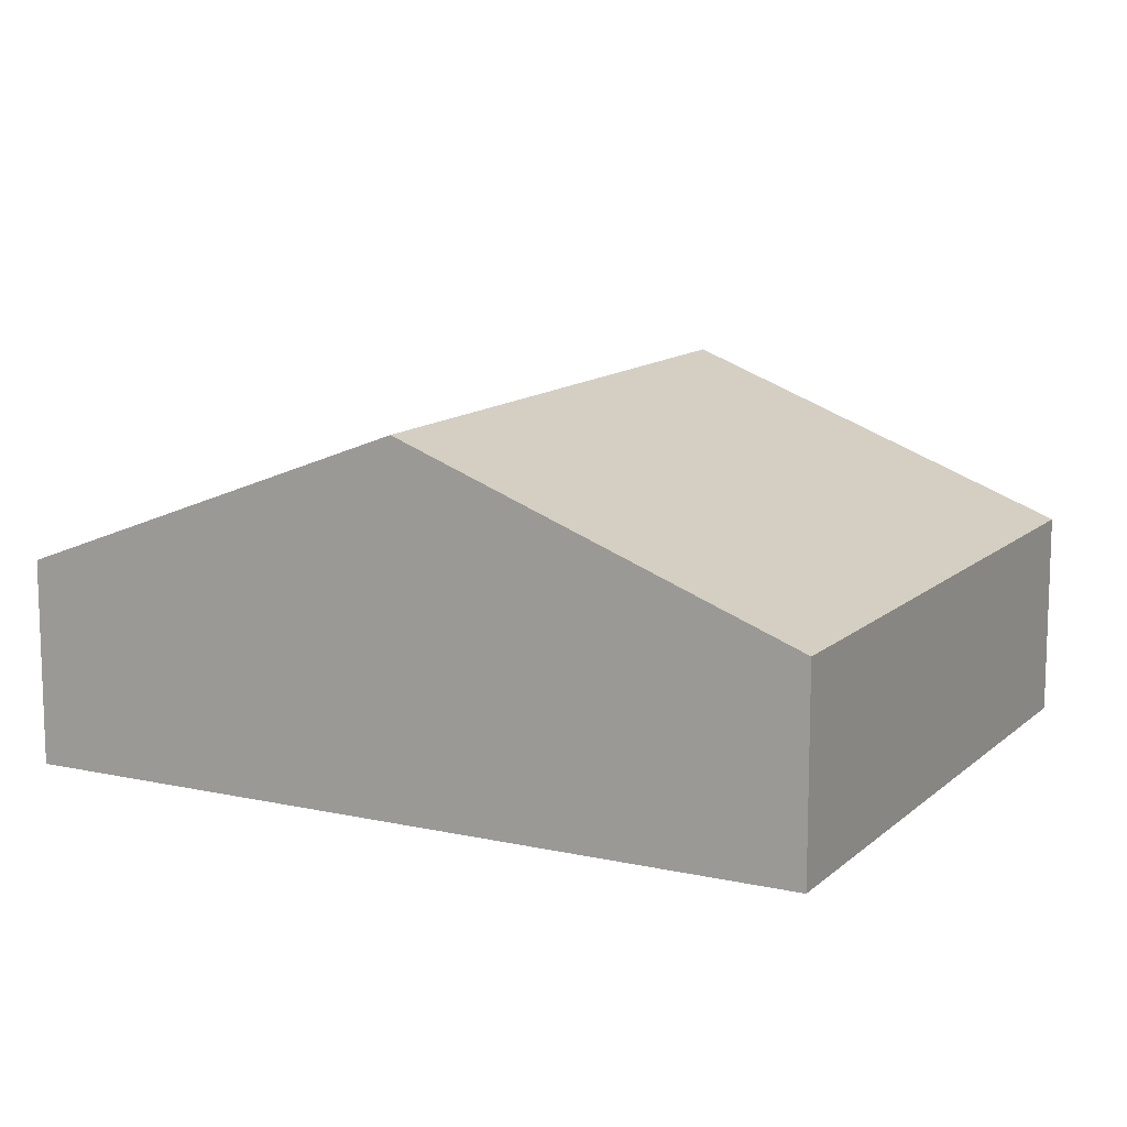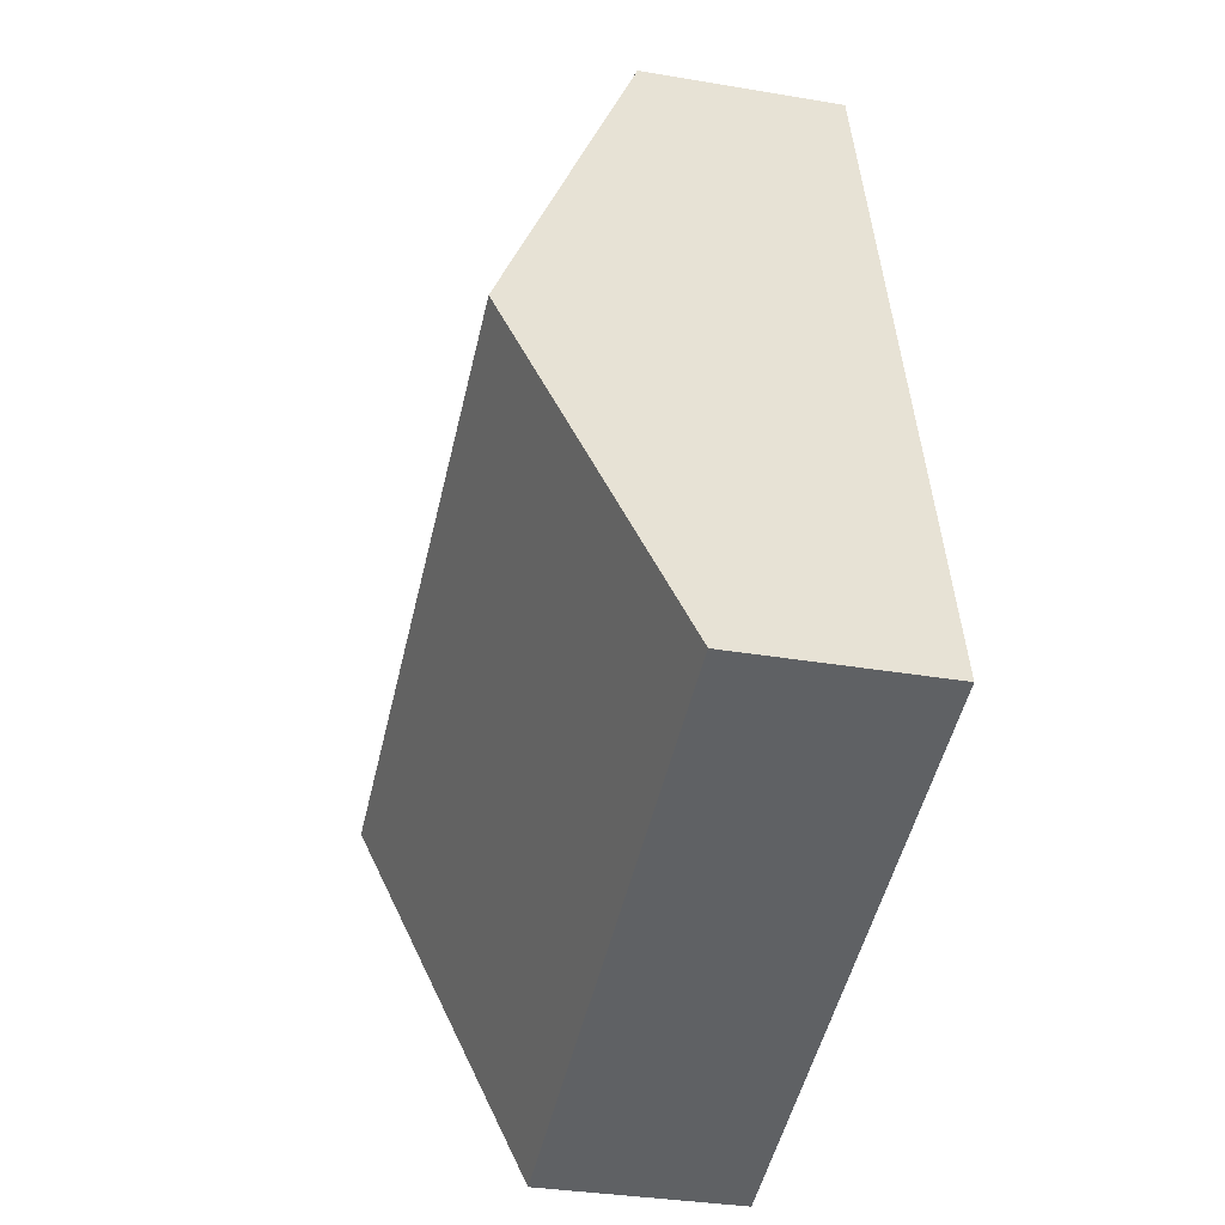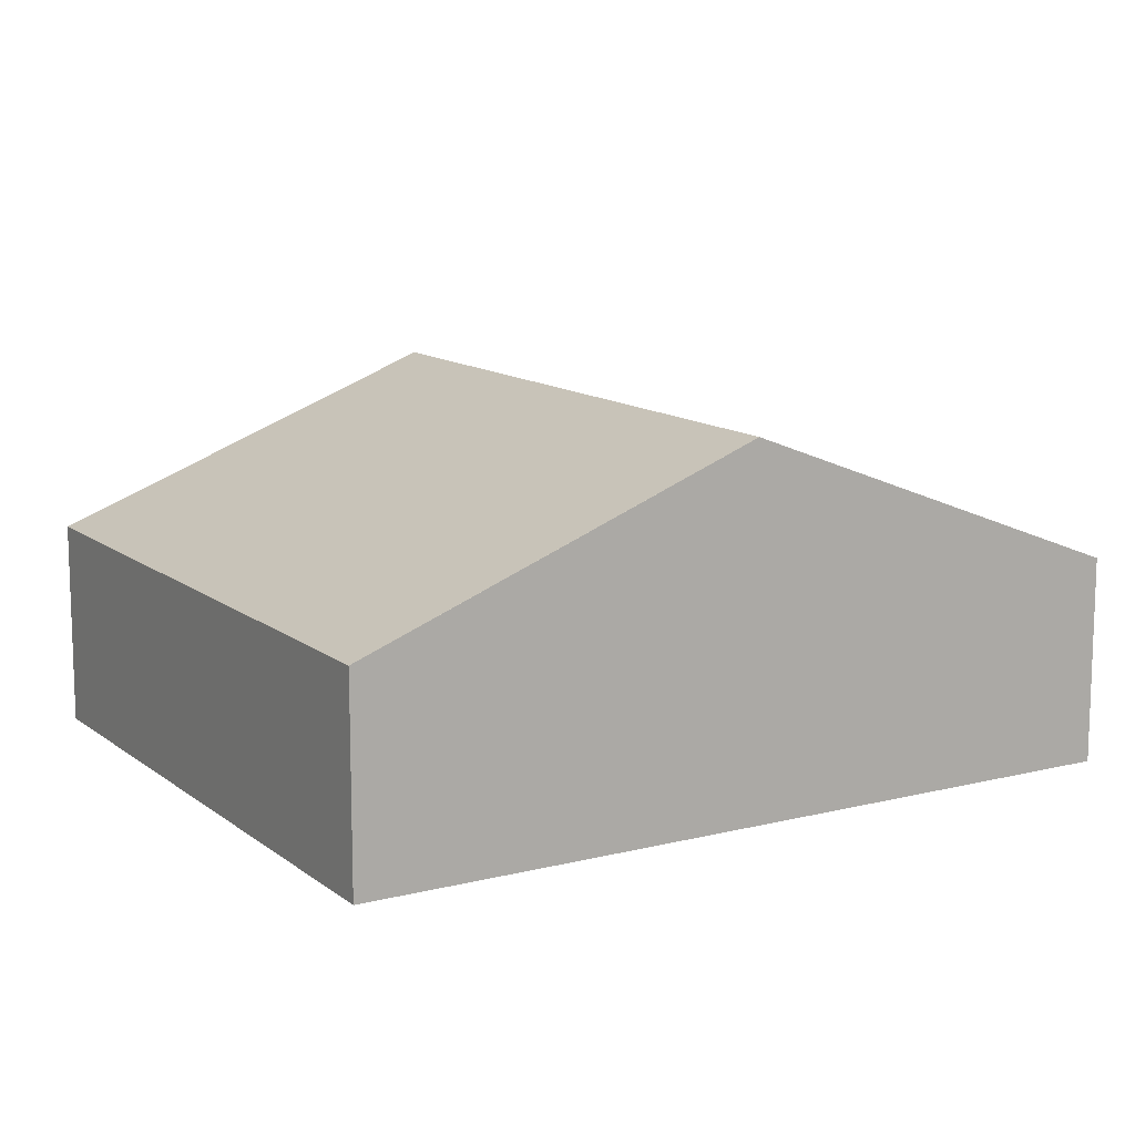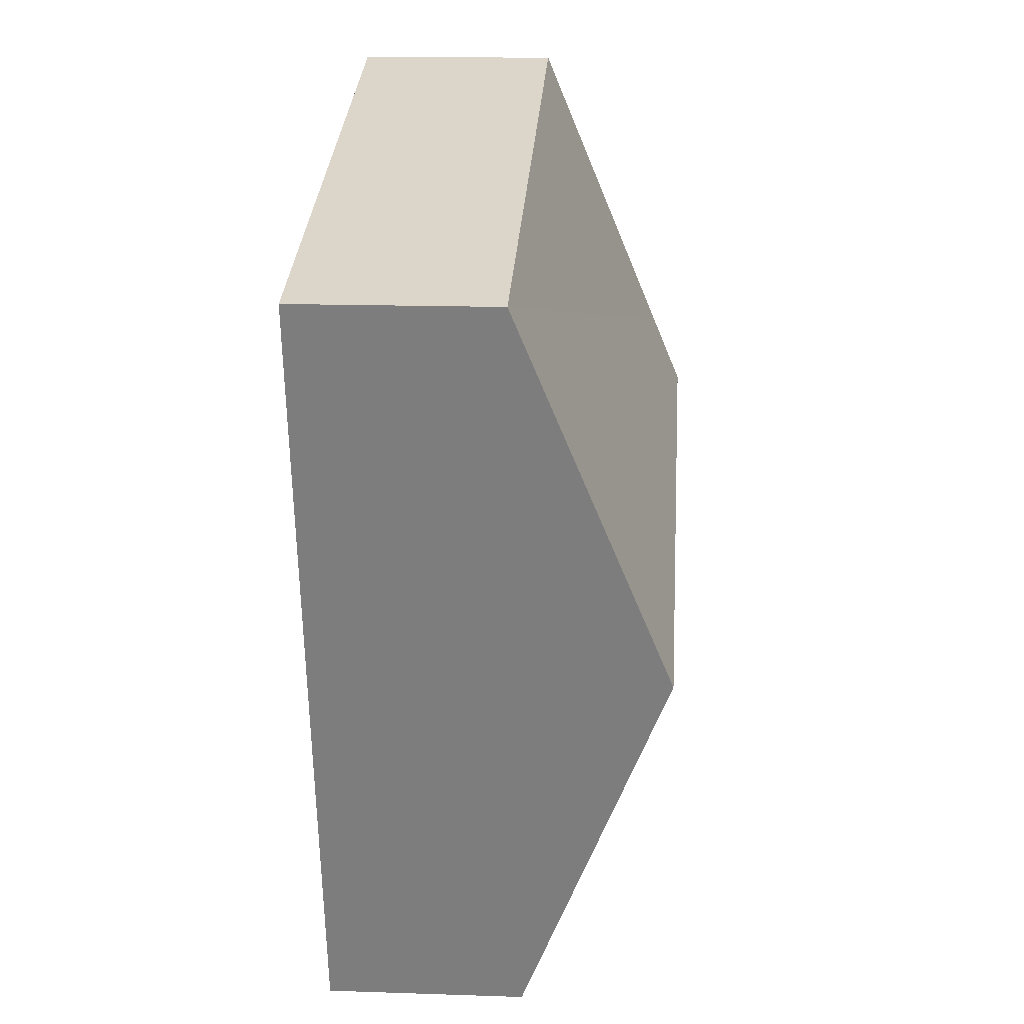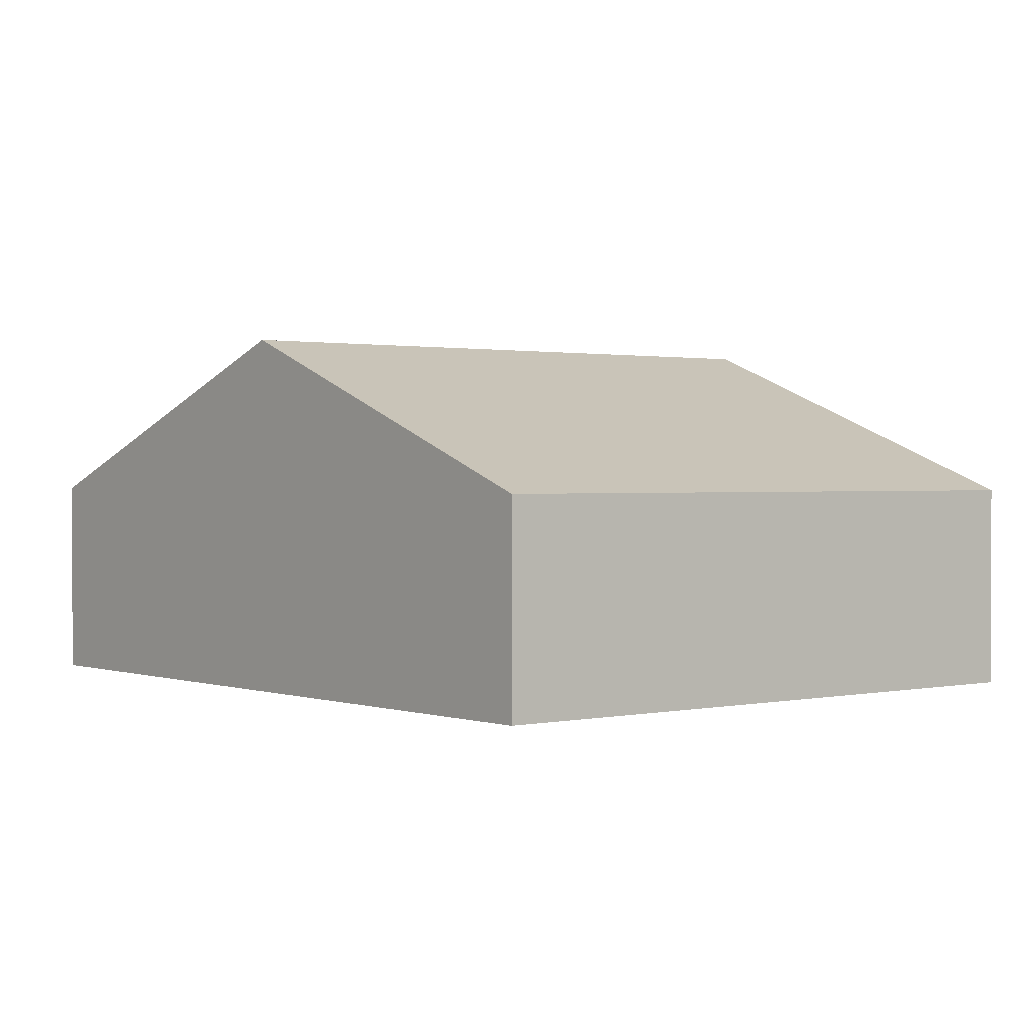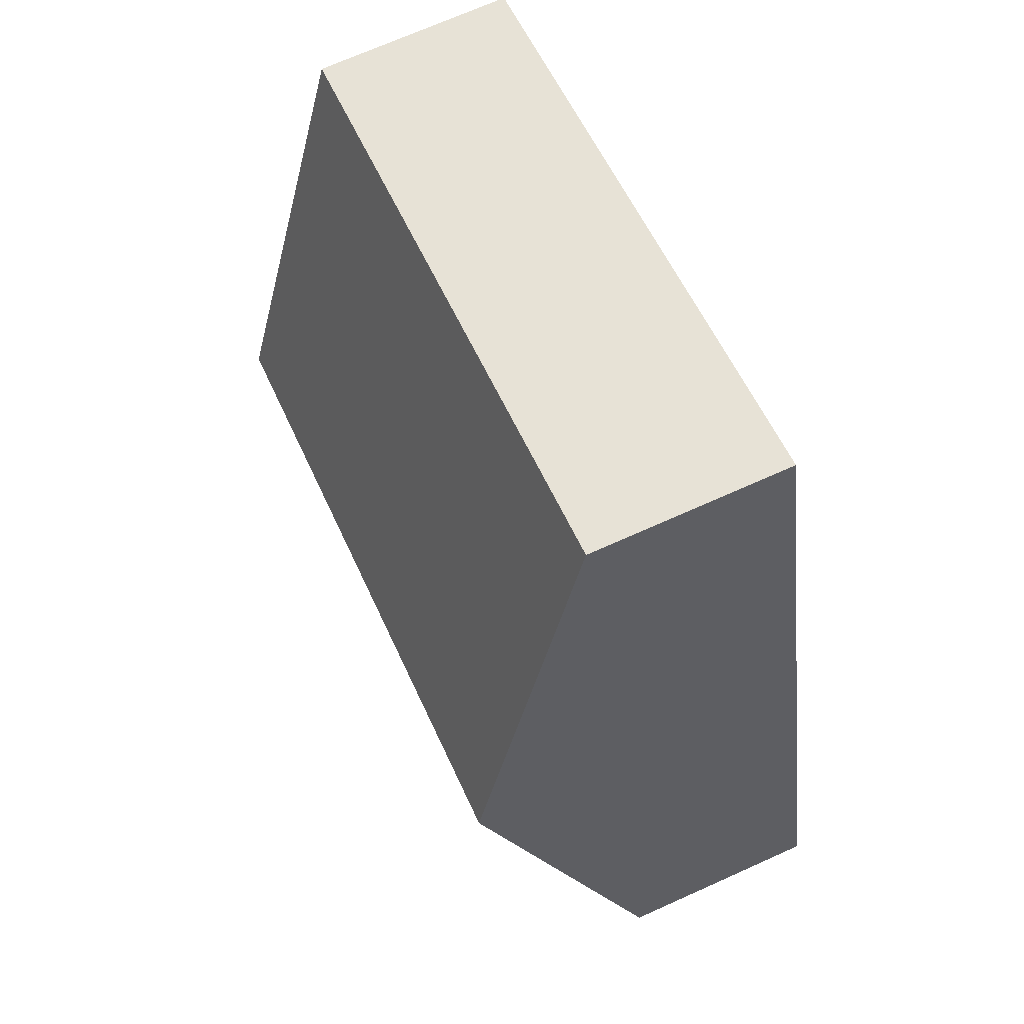
<metadata>
{"format":"obj","ext":"obj","renderer":"f3d","projection":"perspective","resolution":1024,"background":"white","views":[{"elev":12.3,"azim":-47.6,"up":"+Y"},{"elev":-33.6,"azim":-103.1,"up":"+Z"},{"elev":12.4,"azim":-106.2,"up":"+Y"},{"elev":16.0,"azim":94.0,"up":"+Z"},{"elev":1.1,"azim":-24.5,"up":"+Y"},{"elev":70.5,"azim":-114.2,"up":"+Z"}]}
</metadata>
<code>
v  12.76 4.095 -3.315
v  2.033 7.162 7.79
v  14.75 7.162 4.484
v  0 4.095 2.507e-16
v  1.023 5.642 3.931
v  16.75 4.086 12.31
v  2.422 6.576 9.276
v  4.069 4.099 15.57
v  12.76 2.03e-16 -3.315
v  0 0 0
v  1.023 -2.407e-16 3.931
v  2.033 -4.77e-16 7.79
v  2.422 -5.68e-16 9.276
v  4.069 -9.532e-16 15.57
v  16.75 -7.535e-16 12.31
v  14.75 -2.746e-16 4.484
g defaultobject
f 1 2 3
f 2 1 4
f 2 4 5
f 6 7 8
f 7 6 2
f 2 6 3
f 9 4 1
f 4 9 10
f 10 5 4
f 5 10 11
f 5 11 2
f 2 11 12
f 2 12 7
f 7 12 8
f 8 12 13
f 8 13 14
f 14 6 8
f 6 14 15
f 3 9 1
f 9 3 16
f 16 3 6
f 16 6 15
f 14 16 15
f 16 14 13
f 16 13 12
f 16 12 9
f 9 12 11
f 9 11 10

</code>
